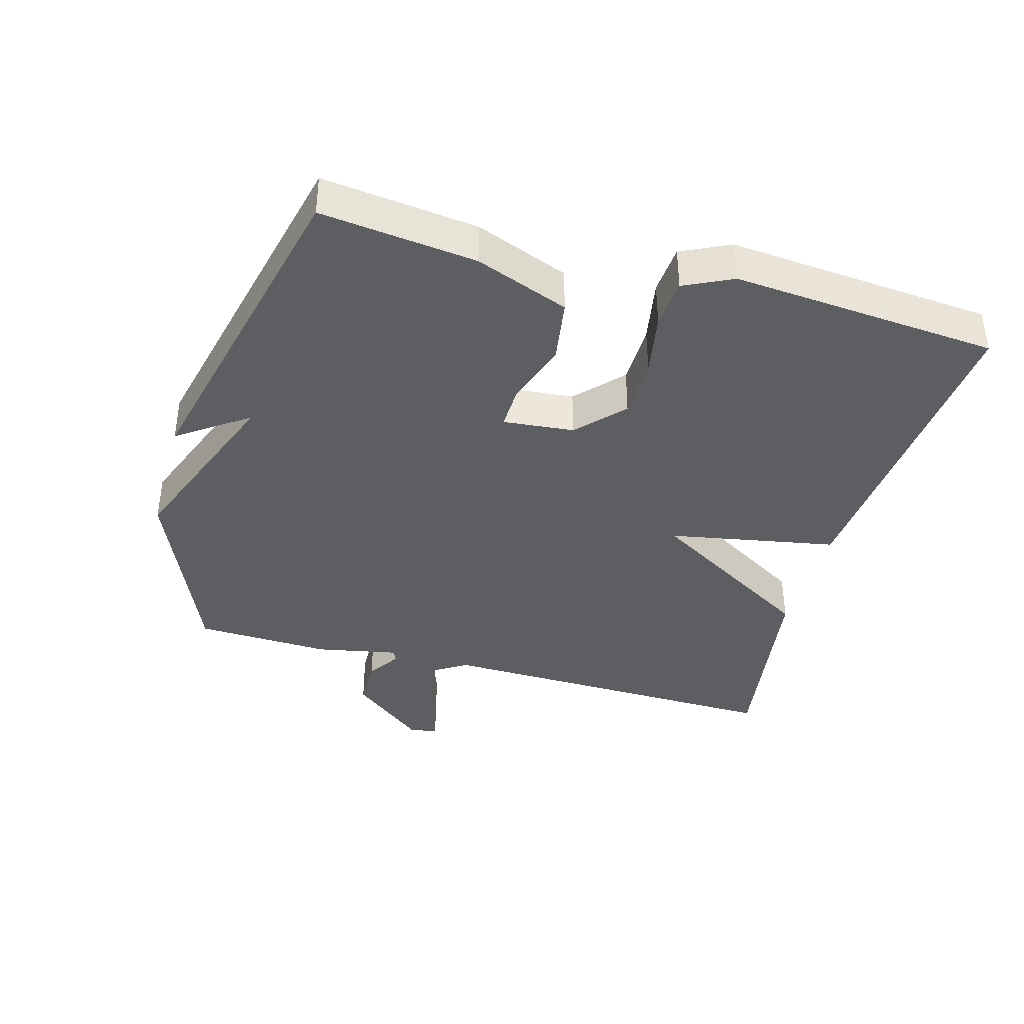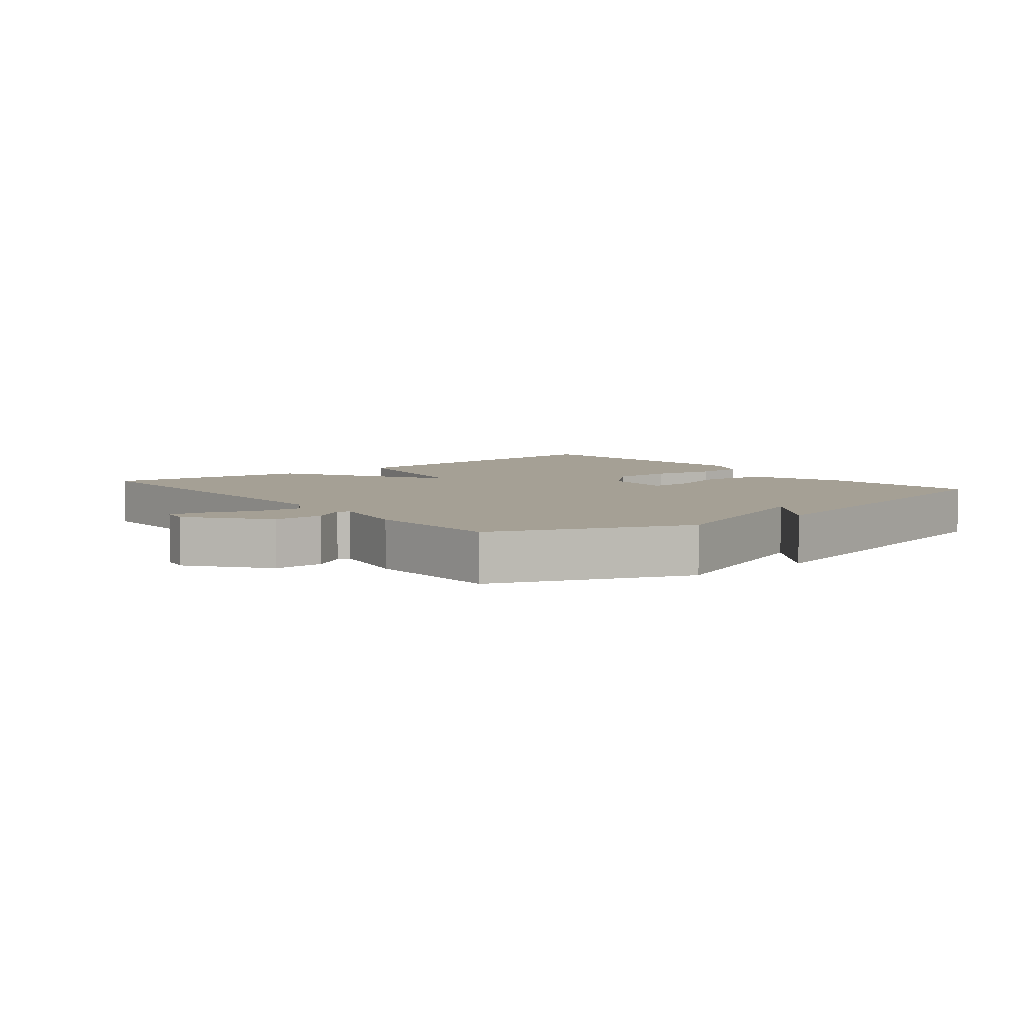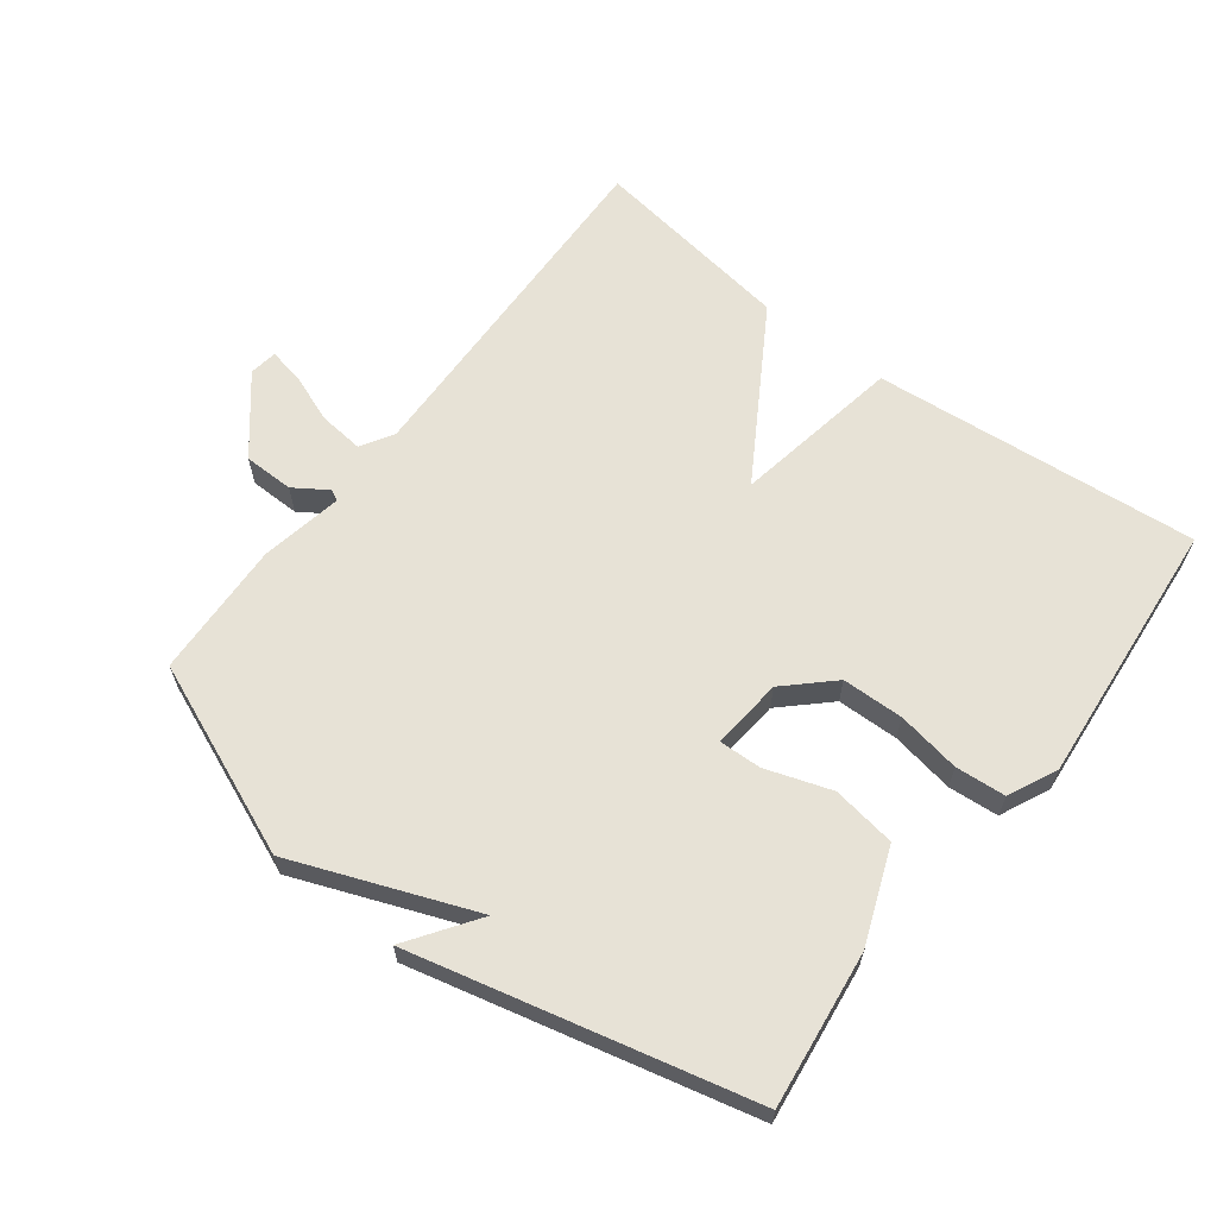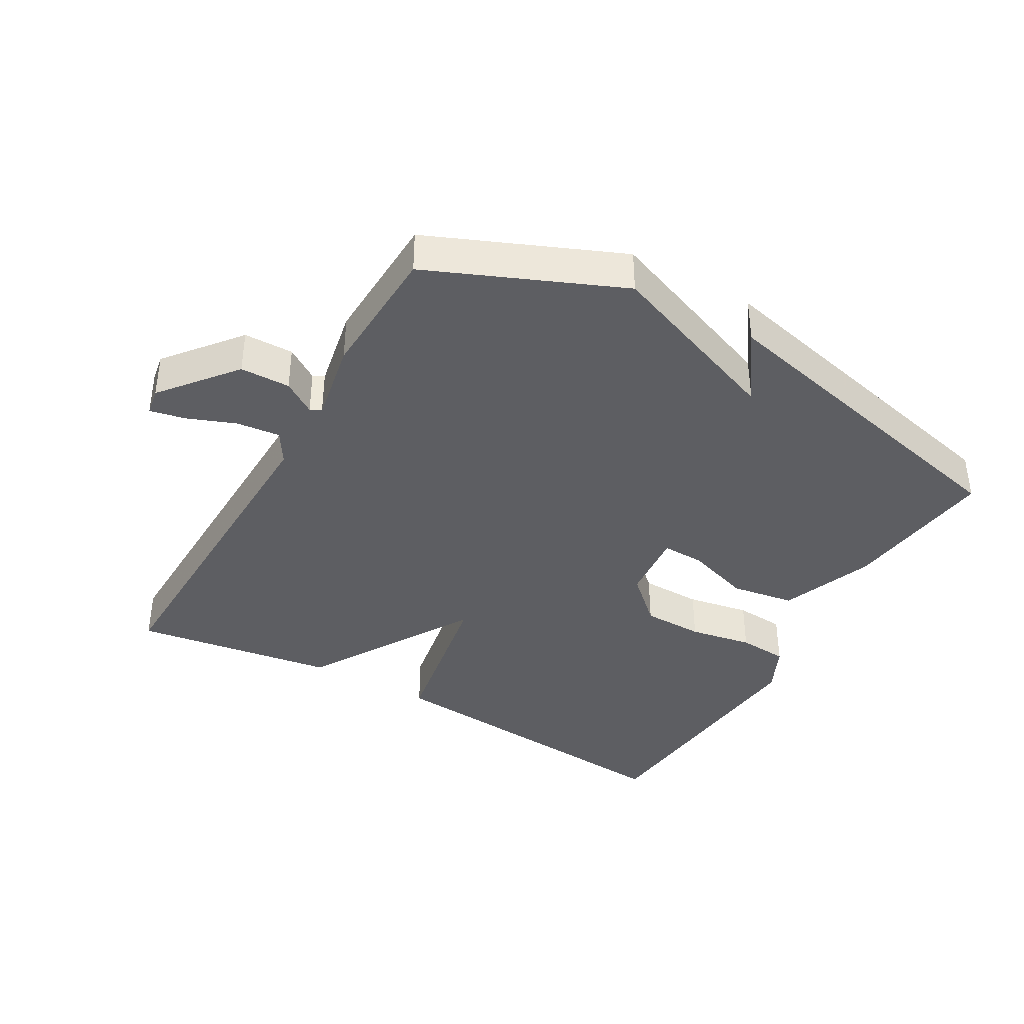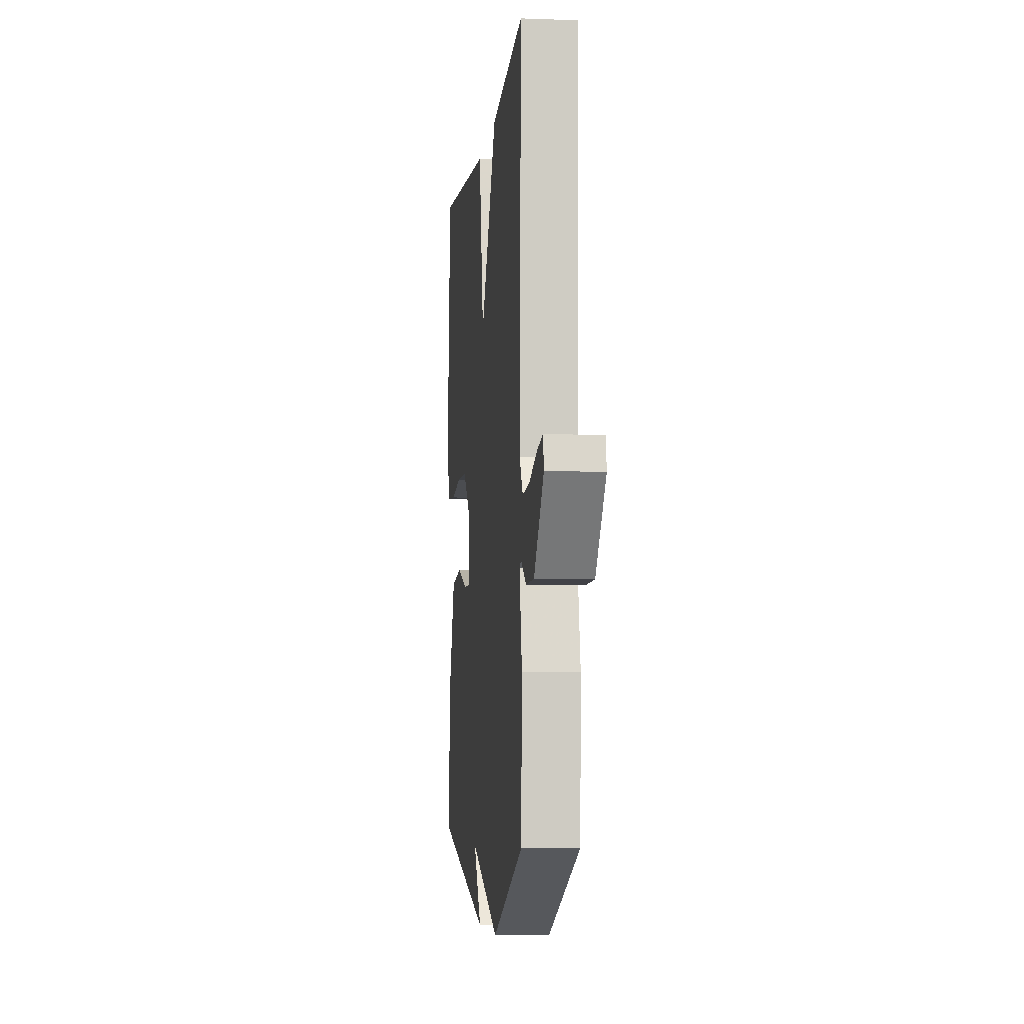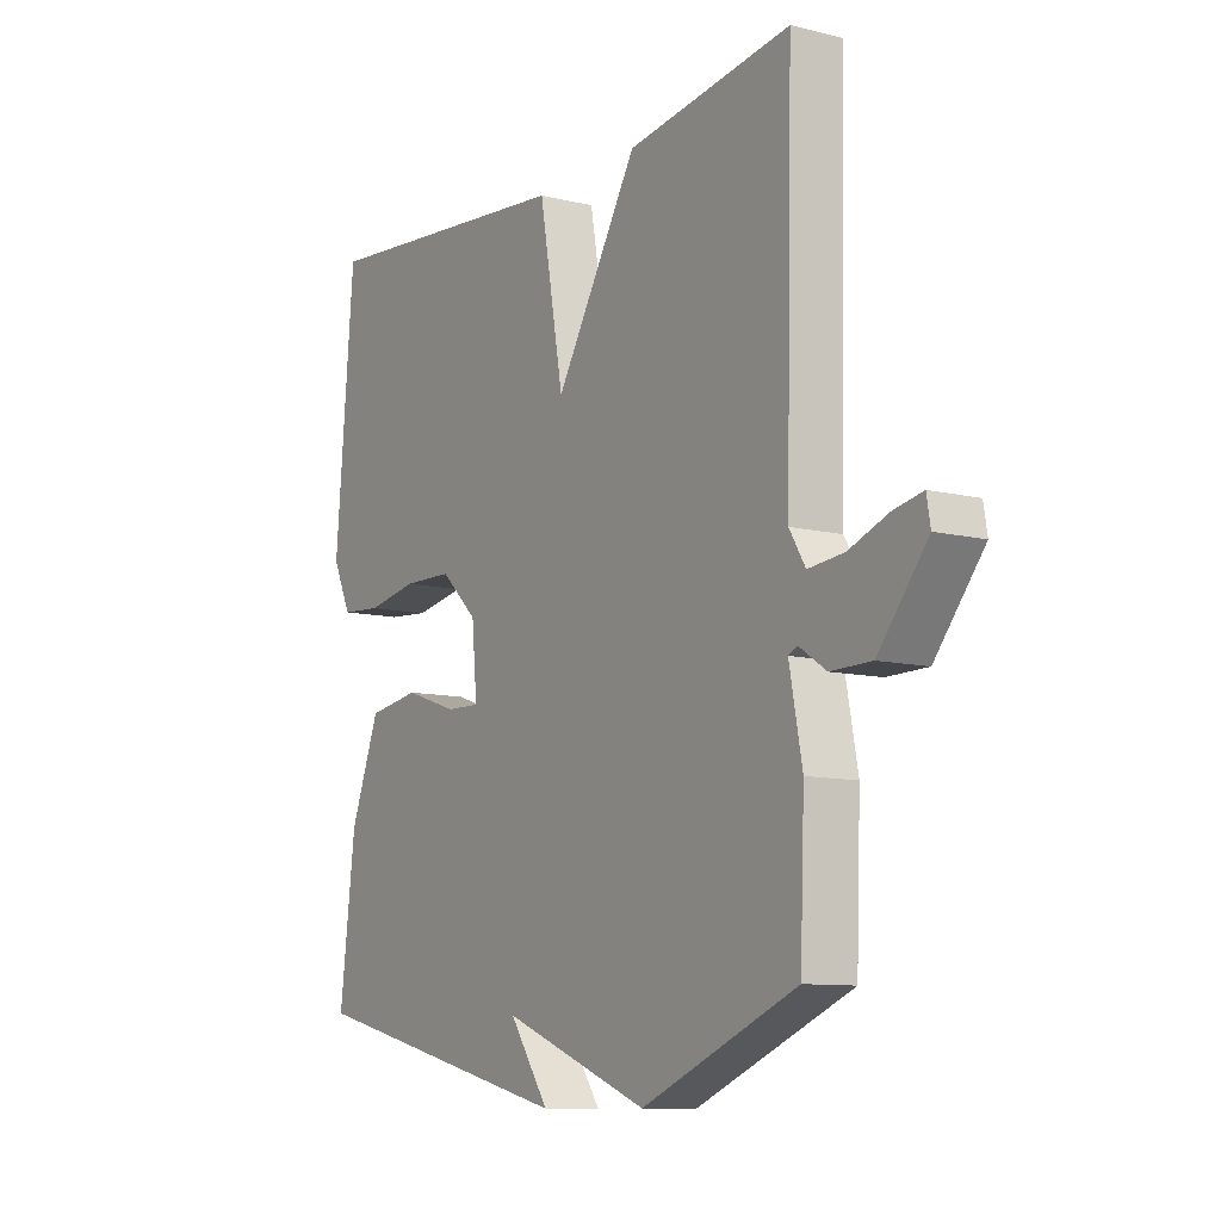
<metadata>
{"format":"obj","ext":"obj","renderer":"f3d","projection":"perspective","resolution":1024,"background":"white","views":[{"elev":-39.2,"azim":-105.4,"up":"+Y"},{"elev":5.9,"azim":141.3,"up":"+Y"},{"elev":63.5,"azim":-142.8,"up":"+Y"},{"elev":-38.9,"azim":150.4,"up":"+Y"},{"elev":-6.0,"azim":83.6,"up":"+Z"},{"elev":-10.0,"azim":57.7,"up":"+Z"}]}
</metadata>
<code>
v 0.5 0.07 -0.5
v 0.21 0.07 -0.621
v -0.064 0.07 -0.515
v 0.01 0.07 -0.621
v -0.5 0.07 -0.5
v -0.471 0.07 -0.264
v -0.416 0.07 -0.122
v -0.319 0.07 -0.107
v -0.22 0.07 -0.14
v -0.156 0.07 -0.142
v -0.166 0.07 -0.034
v -0.235 0.07 0.031
v -0.328 0.07 0.033
v -0.424 0.07 0.016
v -0.5 0.07 0.022
v -0.535 0.07 0.096
v -0.5 0.07 0.5
v -0.007 0.07 0.455
v 0.039 0.07 0.2
v 0.193 0.07 0.455
v 0.5 0.07 0.5
v 0.487 0.07 -0.036
v 0.517 0.07 -0.085
v 0.584 0.07 -0.078
v 0.657 0.07 -0.05
v 0.711 0.07 -0.039
v 0.718 0.07 -0.081
v 0.627 0.07 -0.193
v 0.551 0.07 -0.194
v 0.501 0.07 -0.161
v 0.484 0.07 -0.169
v 0.508 0.07 -0.294
v 0.5 0 -0.5
v 0.21 0 -0.621
v -0.064 0 -0.515
v 0.01 0 -0.621
v -0.5 0 -0.5
v -0.471 0 -0.264
v -0.416 0 -0.122
v -0.319 0 -0.107
v -0.22 0 -0.14
v -0.156 0 -0.142
v -0.166 0 -0.034
v -0.235 0 0.031
v -0.328 0 0.033
v -0.424 0 0.016
v -0.5 0 0.022
v -0.535 0 0.096
v -0.5 0 0.5
v -0.007 0 0.455
v 0.039 0 0.2
v 0.193 0 0.455
v 0.5 0 0.5
v 0.487 0 -0.036
v 0.517 0 -0.085
v 0.584 0 -0.078
v 0.657 0 -0.05
v 0.711 0 -0.039
v 0.718 0 -0.081
v 0.627 0 -0.193
v 0.551 0 -0.194
v 0.501 0 -0.161
v 0.484 0 -0.169
v 0.508 0 -0.294
f 1 2 3
f 32 1 3
f 31 32 3
f 28 29 30
f 27 28 30
f 26 27 30
f 25 26 30
f 24 25 30
f 23 24 30 31
f 22 23 31 3
f 21 22 3
f 20 21 3
f 19 20 3
f 17 18 19
f 16 17 19
f 15 16 19
f 14 15 19
f 13 14 19
f 12 13 19
f 11 12 19
f 10 11 19 3
f 7 8 9
f 6 7 9
f 5 6 9
f 5 9 10 3
f 3 4 5
f 35 34 33
f 35 33 64
f 35 64 63
f 62 61 60
f 62 60 59
f 62 59 58
f 62 58 57
f 62 57 56
f 63 62 56 55
f 35 63 55 54
f 35 54 53
f 35 53 52
f 35 52 51
f 51 50 49
f 51 49 48
f 51 48 47
f 51 47 46
f 51 46 45
f 51 45 44
f 51 44 43
f 35 51 43 42
f 41 40 39
f 41 39 38
f 41 38 37
f 35 42 41 37
f 37 36 35
f 1 33 34 2
f 2 34 35 3
f 3 35 36 4
f 4 36 37 5
f 5 37 38 6
f 6 38 39 7
f 7 39 40 8
f 8 40 41 9
f 9 41 42 10
f 10 42 43 11
f 11 43 44 12
f 12 44 45 13
f 13 45 46 14
f 14 46 47 15
f 15 47 48 16
f 16 48 49 17
f 17 49 50 18
f 18 50 51 19
f 19 51 52 20
f 20 52 53 21
f 21 53 54 22
f 22 54 55 23
f 23 55 56 24
f 24 56 57 25
f 25 57 58 26
f 26 58 59 27
f 27 59 60 28
f 28 60 61 29
f 29 61 62 30
f 30 62 63 31
f 31 63 64 32
f 32 64 33 1

</code>
